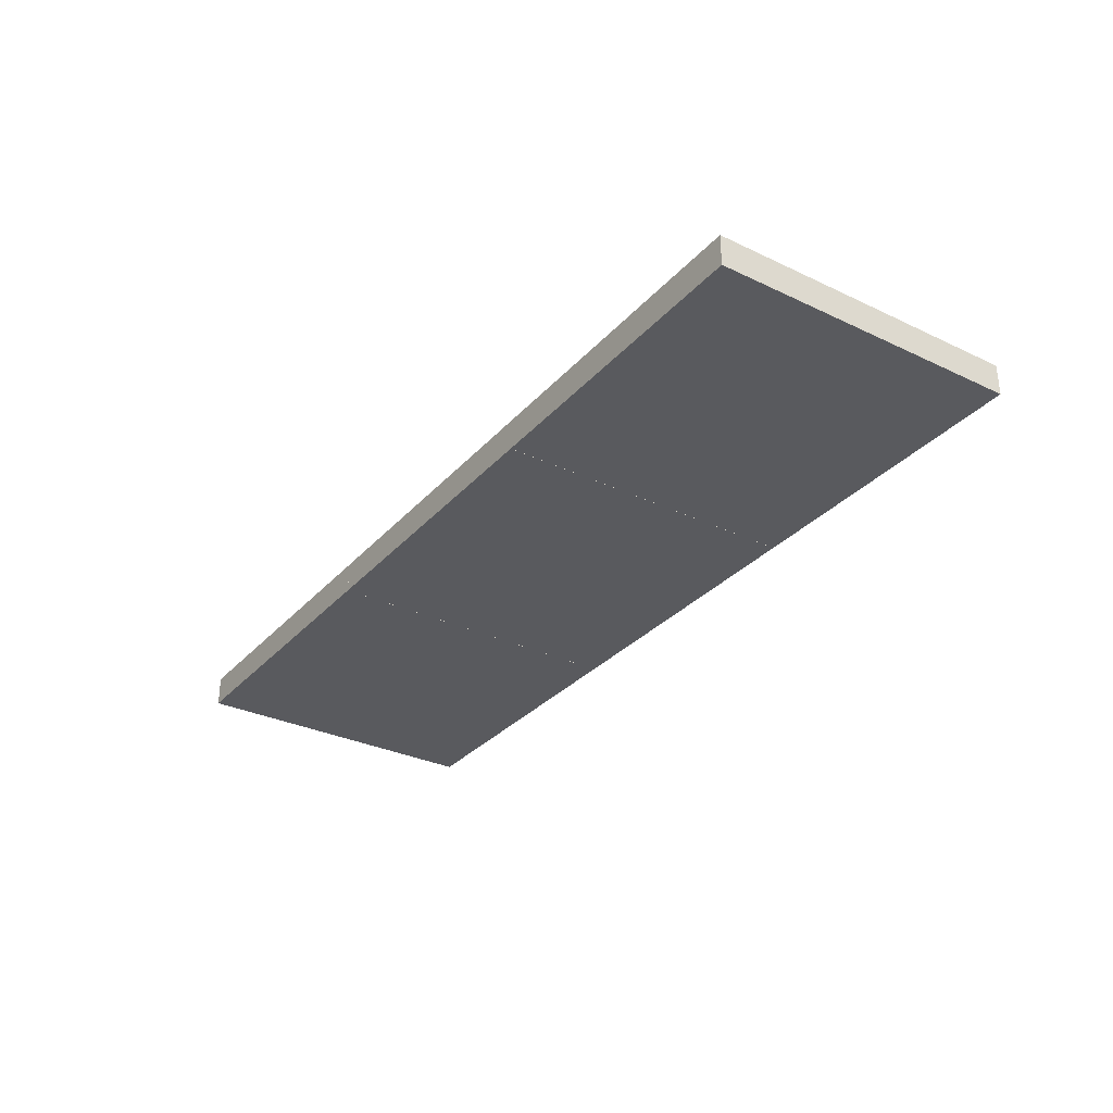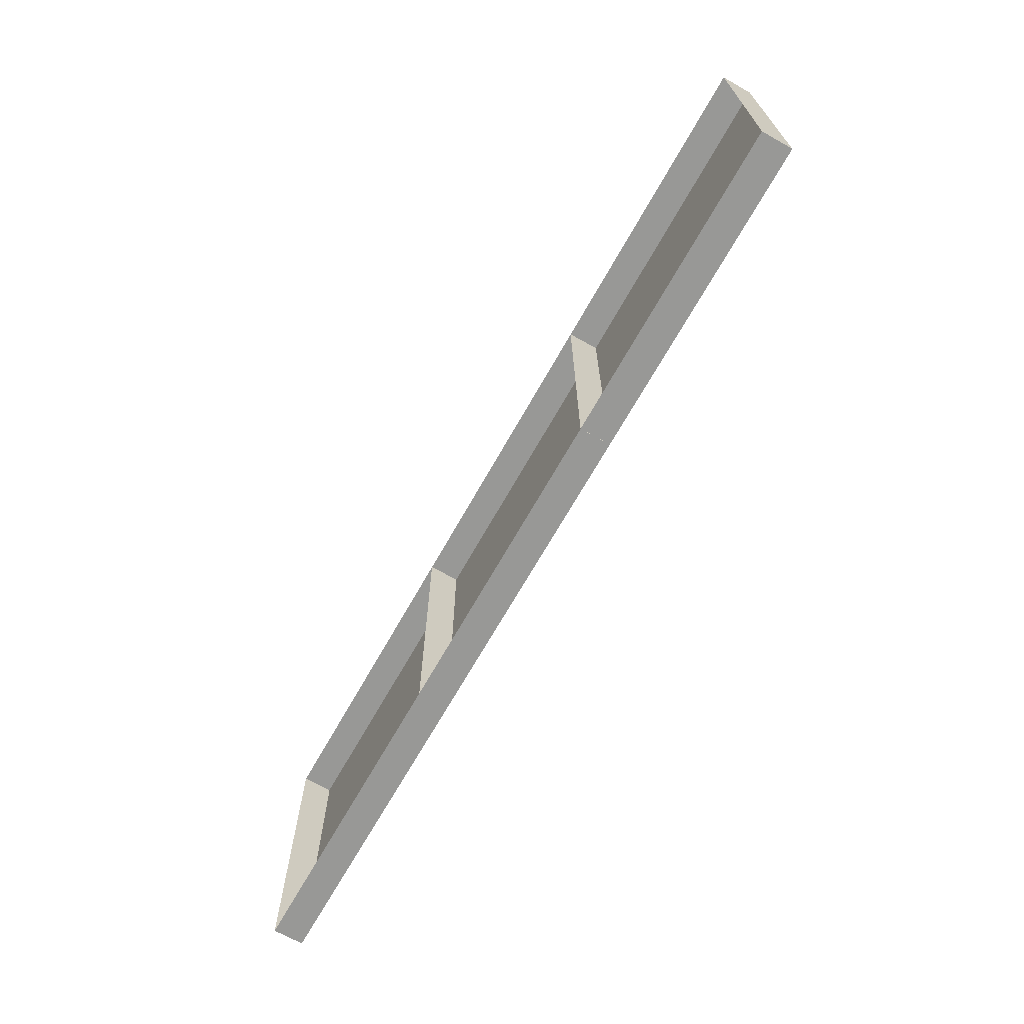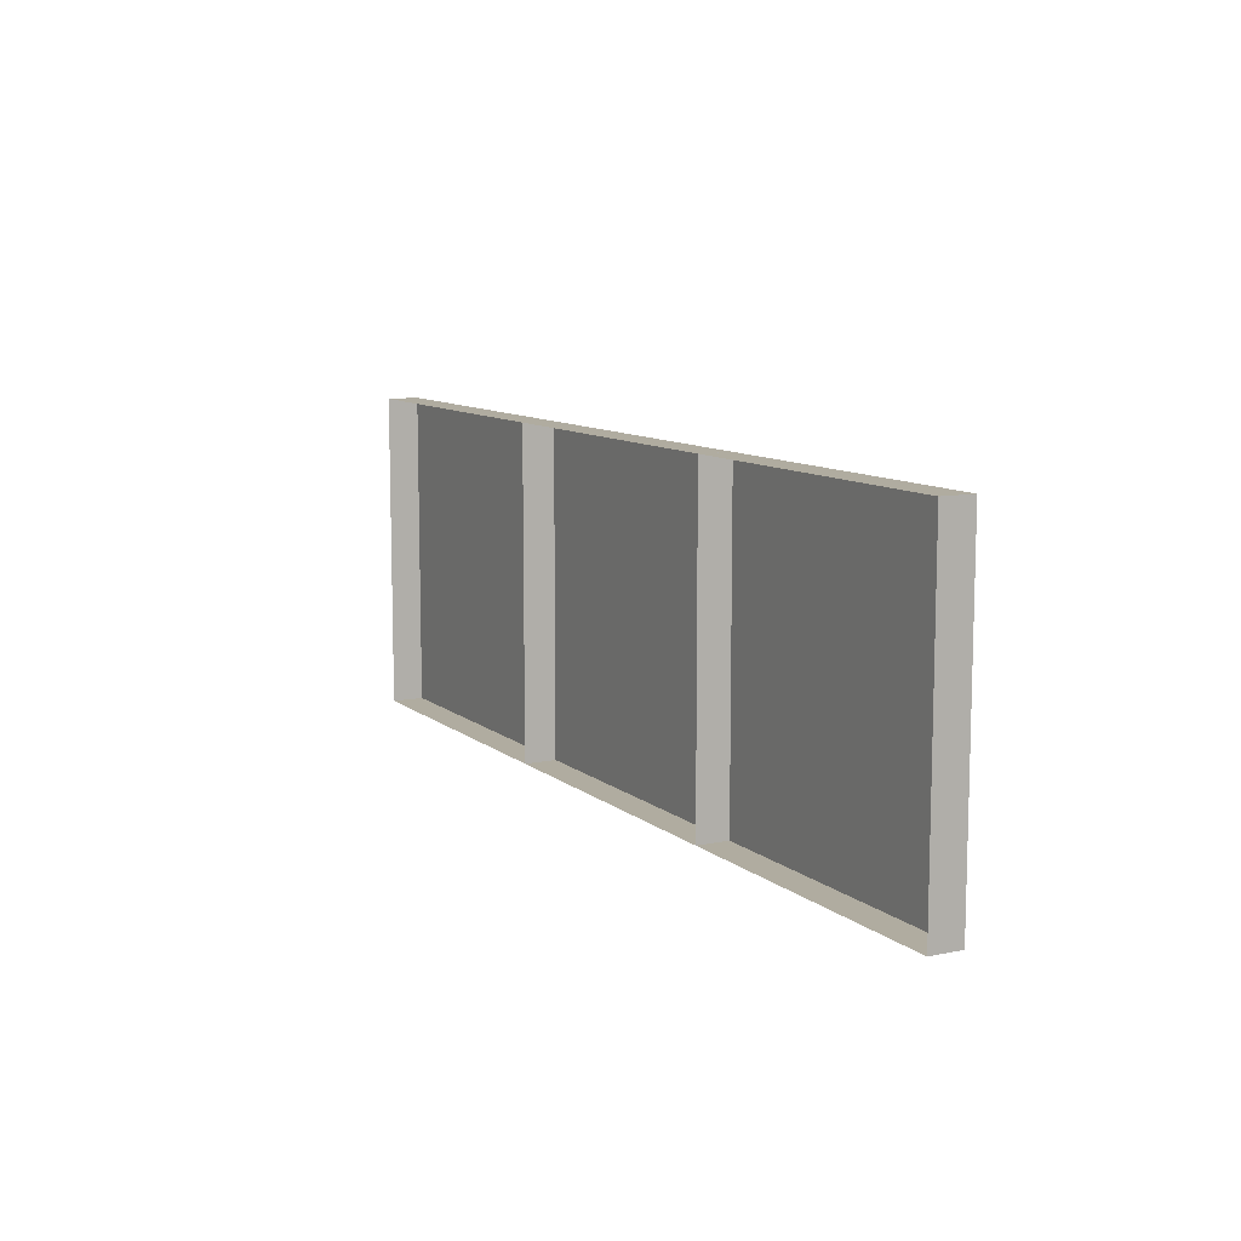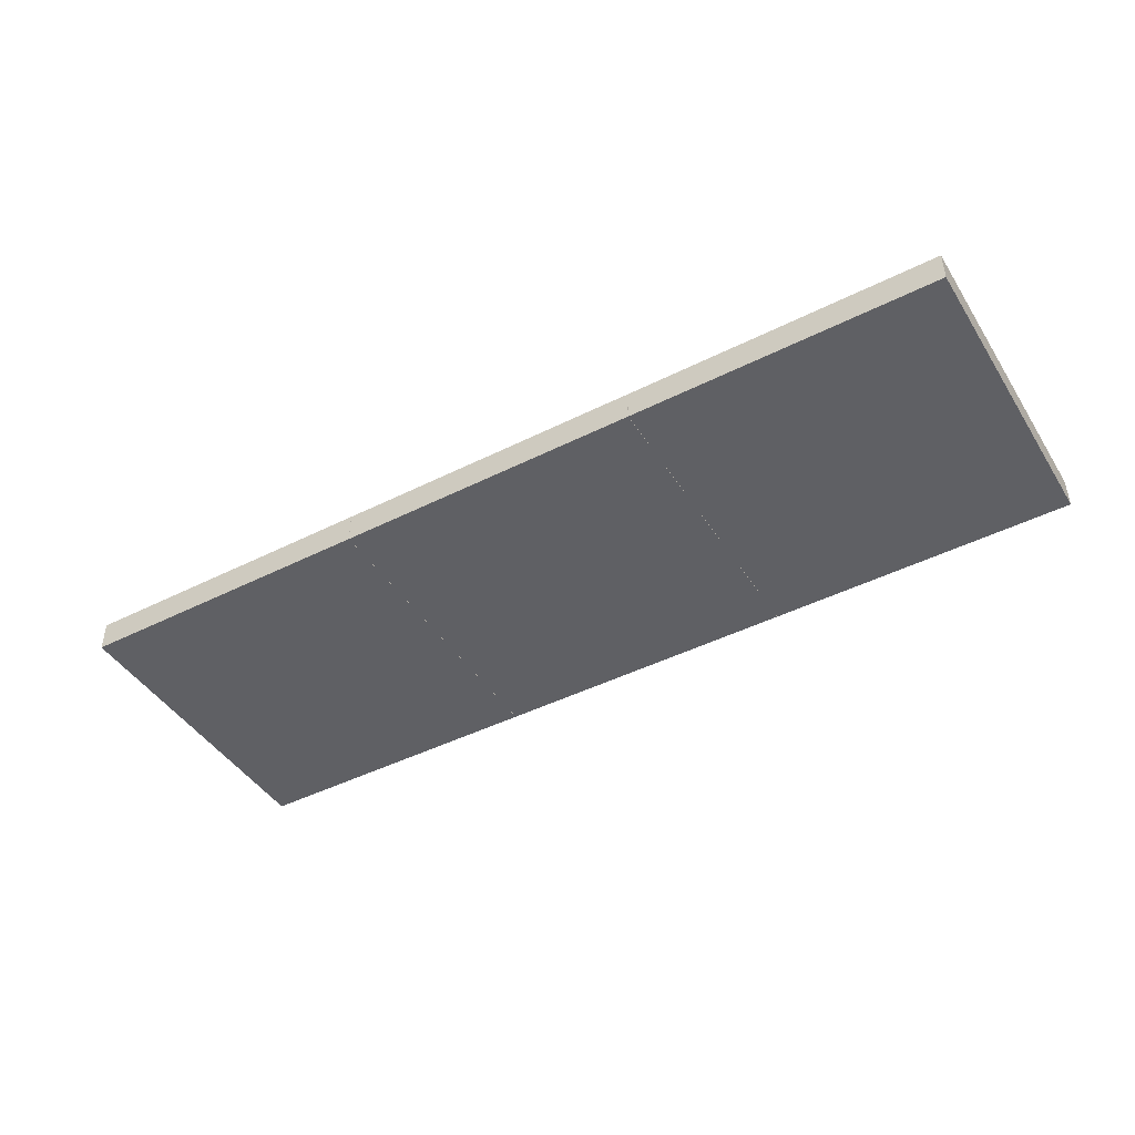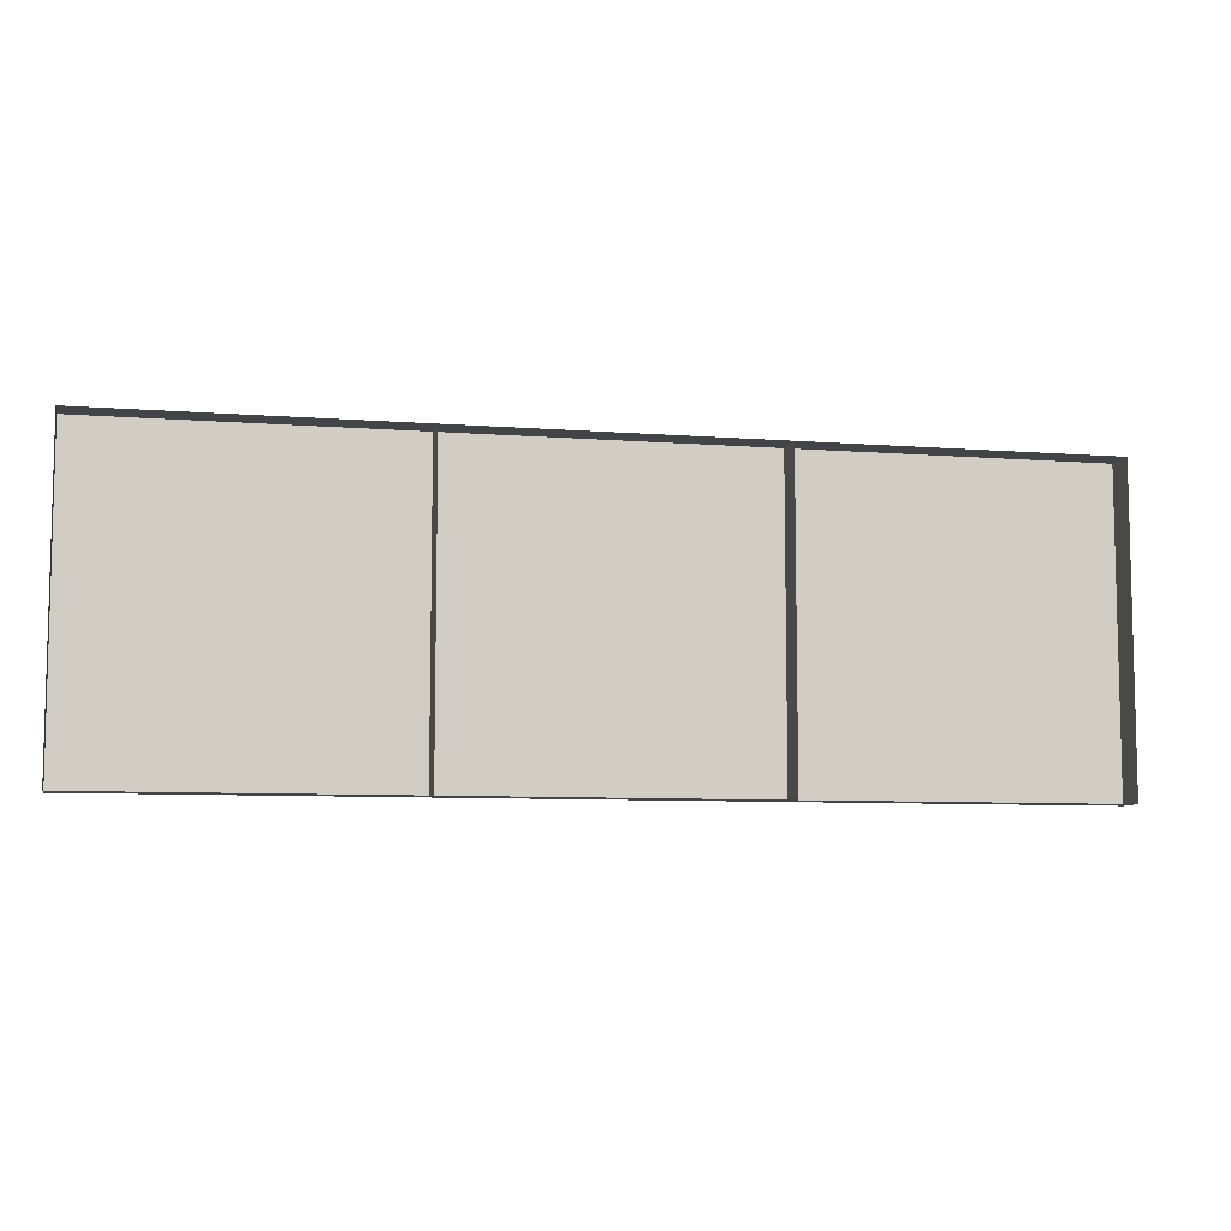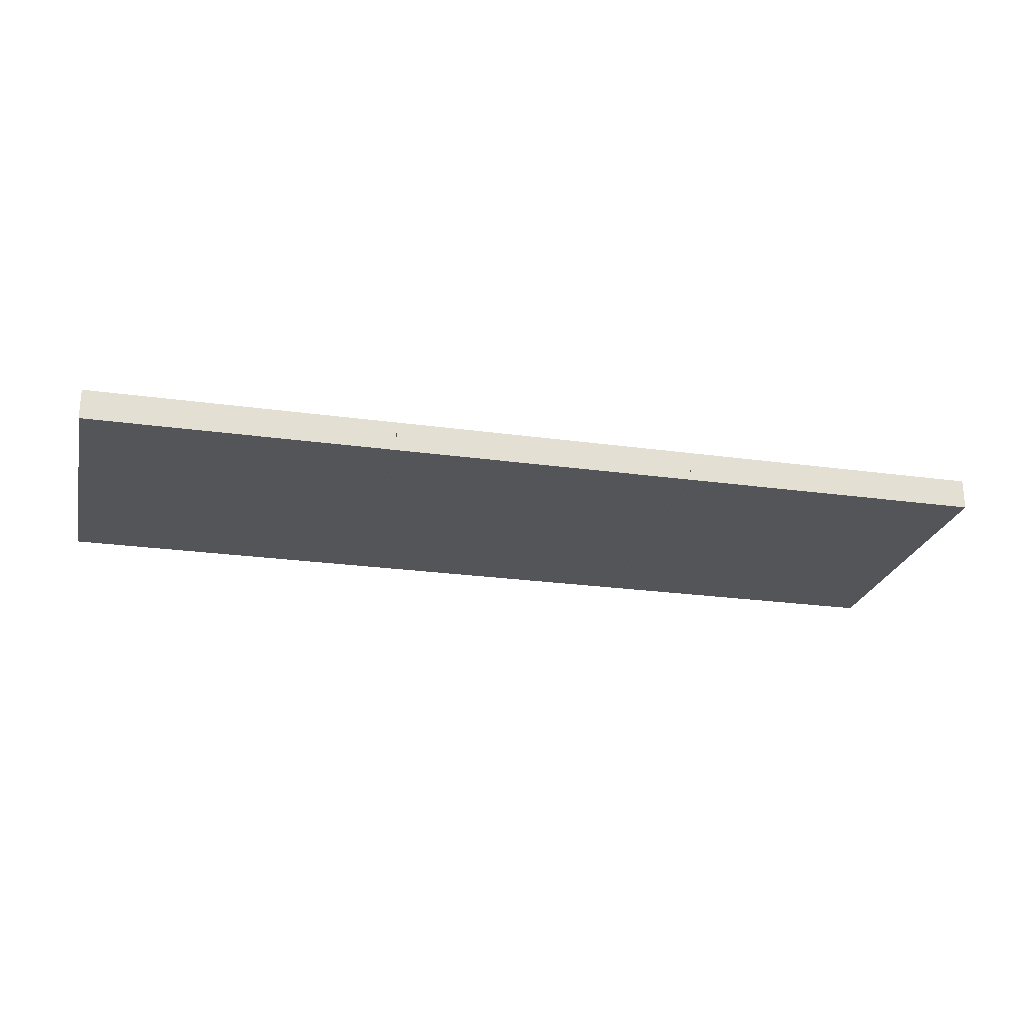
<metadata>
{"format":"obj","ext":"obj","renderer":"f3d","projection":"perspective","resolution":1024,"background":"white","views":[{"elev":-31.3,"azim":56.0,"up":"+Z"},{"elev":-68.5,"azim":60.6,"up":"+Y"},{"elev":10.0,"azim":61.9,"up":"+Y"},{"elev":-44.5,"azim":-149.6,"up":"+Z"},{"elev":-7.9,"azim":-12.4,"up":"+Y"},{"elev":-24.2,"azim":167.0,"up":"+Z"}]}
</metadata>
<code>
v 393.7 393.7 0
v -393.7 -393.7 0
v 393.7 -393.7 0
v -393.7 393.7 0
v 393.7 -393.7 78.74
v -393.7 -393.7 0
v -393.7 -393.7 78.74
v 393.7 -393.7 0
v 393.7 393.7 78.74
v 393.7 -393.7 0
v 393.7 -393.7 78.74
v 393.7 393.7 0
v -393.7 393.7 78.74
v 393.7 393.7 0
v 393.7 393.7 78.74
v -393.7 393.7 0
v -393.7 -393.7 78.74
v -393.7 393.7 0
v -393.7 393.7 78.74
v -393.7 -393.7 0
v -394 393.7 0
v -1181 -393.7 0
v -394 -393.7 0
v -1181 393.7 0
v -394 -393.7 78.74
v -1181 -393.7 0
v -1181 -393.7 78.74
v -394 -393.7 0
v -394 393.7 78.74
v -394 -393.7 0
v -394 -393.7 78.74
v -394 393.7 0
v -1181 393.7 78.74
v -394 393.7 0
v -394 393.7 78.74
v -1181 393.7 0
v -1181 -393.7 78.74
v -1181 393.7 0
v -1181 393.7 78.74
v -1181 -393.7 0
v -1182 393.7 0
v -1969 -393.7 0
v -1182 -393.7 0
v -1969 393.7 0
v -1182 -393.7 78.74
v -1969 -393.7 0
v -1969 -393.7 78.74
v -1182 -393.7 0
v -1182 393.7 78.74
v -1182 -393.7 0
v -1182 -393.7 78.74
v -1182 393.7 0
v -1969 393.7 78.74
v -1182 393.7 0
v -1182 393.7 78.74
v -1969 393.7 0
v -1969 -393.7 78.74
v -1969 393.7 0
v -1969 393.7 78.74
v -1969 -393.7 0
g Floor003.obj
f 1 3 2
f 2 4 1
f 5 7 6
f 6 8 5
f 9 11 10
f 10 12 9
f 13 15 14
f 14 16 13
f 17 19 18
f 18 20 17
f 21 23 22
f 22 24 21
f 25 27 26
f 26 28 25
f 29 31 30
f 30 32 29
f 33 35 34
f 34 36 33
f 37 39 38
f 38 40 37
f 41 43 42
f 42 44 41
f 45 47 46
f 46 48 45
f 49 51 50
f 50 52 49
f 53 55 54
f 54 56 53
f 57 59 58
f 58 60 57

</code>
